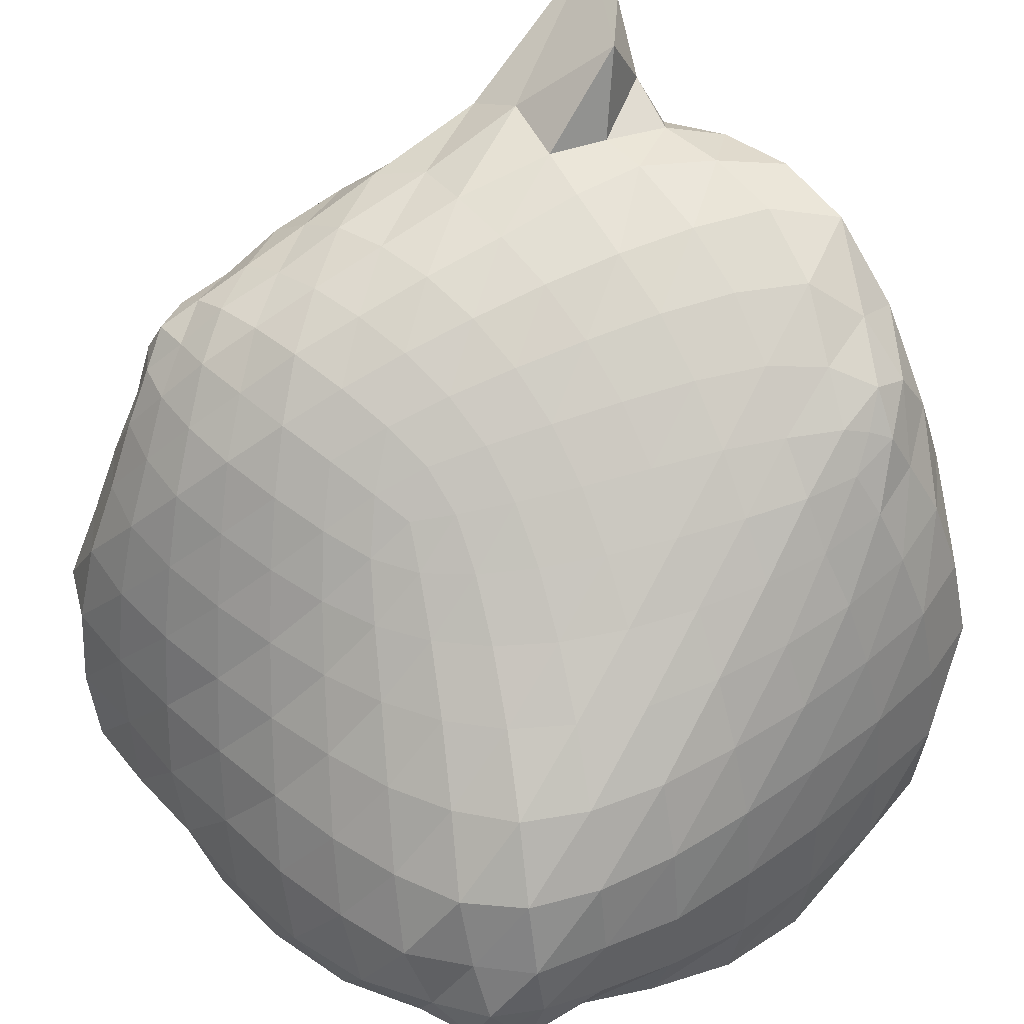
<metadata>
{"format":"obj","ext":"obj","renderer":"f3d","projection":"perspective","resolution":1024,"background":"white","views":[{"elev":44.2,"azim":49.8,"up":"+Y"}]}
</metadata>
<code>
o Cube.007
v -0.79 -0.8668 0.8441
v -0.8042 0.499 0.5024
v -0.8759 -0.7861 -0.7778
v -0.5813 0.8073 -0.8125
v 0.8287 -0.73 0.6912
v 0.09813 0.3759 0.3986
v 0.7544 -0.8429 -0.8345
v 0.7007 0.5055 -0.6112
v -0.959 -0.9591 -0.000279
v -0.8372 -0.03738 0.7753
v -0.7624 0.695 -0.06639
v -0.8653 -0.003025 -0.8732
v -0.01272 -0.9871 -0.9874
v 0.08094 0.8586 -0.8919
v 0.8558 -0.01369 -0.8531
v 0.9506 -0.9503 -0.00043
v 0.4282 0.4846 -0.116
v 0.5494 -0.1461 0.6432
v 0.07753 -0.9177 0.9078
v -0.4151 0.5398 0.5372
v -0.1968 0.8254 -0.1513
v -8e-06 -0.9999 -0.000113
v -0.1787 -0.1265 0.8415
v 0.894 -0.08823 -0.006512
v 0.00012 0.001657 -1.001
v -0.9937 -0.005964 -0.007434
v -0.9326 -0.936 0.4955
v -0.8065 0.3201 0.6135
v -0.7365 0.7717 -0.6421
v -0.8632 -0.4925 -0.8558
v -0.5728 -0.9124 -0.9088
v 0.5121 0.6848 -0.7619
v 0.8602 -0.4941 -0.8655
v 0.903 -0.9119 -0.4903
v 0.2551 0.4265 0.1843
v 0.7471 -0.5083 0.7402
v 0.5821 -0.8264 0.7934
v -0.6697 0.5412 0.5425
v -0.8973 -0.8944 -0.496
v -0.8658 -0.505 0.8478
v -0.788 0.5806 0.3056
v -0.7318 0.4567 -0.806
v 0.4184 -0.92 -0.9197
v -0.3021 0.8211 -0.8113
v 0.7576 0.3606 -0.7232
v 0.8509 -0.8221 0.4533
v 0.5901 0.5185 -0.4251
v 0.2856 0.1541 0.4873
v -0.39 -0.8894 0.8758
v -0.1277 0.4678 0.4718
v -0.2939 0.71 0.2391
v -0.1217 0.8979 -0.5557
v 0.1353 0.6958 -0.1504
v -0.5192 0.8412 -0.164
v 0.000908 -0.999 0.4989
v -5e-06 -0.9999 -0.5001
v -0.4999 -0.9997 -0.00014
v 0.4998 -0.9997 -8.9e-05
v -0.5544 -0.07678 0.8847
v 0.1979 -0.1532 0.7641
v -0.06459 -0.5339 0.936
v -0.2894 0.2425 0.7146
v 0.7934 -0.1187 0.3924
v 0.9247 -0.05125 -0.4486
v 0.9922 -0.5039 0.000306
v 0.686 0.2256 -0.05211
v 0.4949 -0.000477 -0.9946
v -0.4869 0.000988 -0.9909
v -3e-06 -0.4996 -1
v 0.009009 0.4943 -0.9927
v -0.9851 -0.003609 -0.4948
v -0.9589 -0.02214 0.441
v -0.999 -0.4992 -0.000858
v -0.925 0.4058 -0.03458
v -0.8992 0.3423 0.3488
v -0.9857 -0.5001 0.4846
v -0.9834 -0.4926 -0.4865
v -0.4176 0.4731 -0.9486
v -0.4922 -0.499 -0.9917
v 0.4905 -0.4963 -0.9917
v 0.7842 0.2726 -0.3982
v 0.9848 -0.5018 -0.4874
v 0.9269 -0.4984 0.4477
v 0.0144 0.1734 0.6238
v 0.3851 -0.5351 0.8897
v -0.5171 -0.5216 0.9415
v 0.4955 -0.9963 -0.498
v -0.4992 -0.9979 -0.4995
v -0.4944 -0.995 0.4954
v -0.3034 1.146 -0.6204
v 0.2931 0.7592 -0.5094
v -0.001305 0.607 0.1851
v -0.5779 0.7006 0.2826
v 0.4995 -0.9768 0.4842
v -0.592 0.2987 0.7315
v 0.5167 0.1828 0.2628
v 0.4752 0.4673 -0.9486
v -0.8868 0.442 -0.4816
v -0.8636 -0.8934 0.7045
v -0.8084 0.4527 0.5599
v -0.659 0.8114 -0.7987
v -0.8809 -0.7153 -0.8517
v -0.7866 -0.8503 -0.8437
v 0.6542 0.5867 -0.6804
v 0.8521 -0.7214 -0.8719
v 0.8558 -0.889 -0.7079
v 0.1709 0.3994 0.308
v 0.8103 -0.6649 0.7375
v 0.7594 -0.7891 0.7562
v -0.7621 0.5406 0.5417
v -0.9219 -0.9215 -0.2498
v -0.8792 -0.2629 0.8538
v -0.7806 0.6491 0.1454
v -0.8146 0.2364 -0.8404
v 0.2101 -0.9601 -0.9602
v -0.1245 0.8504 -0.8688
v 0.808 0.2003 -0.796
v 0.8992 -0.8954 0.2442
v 0.5156 0.5125 -0.2776
v 0.4118 0.01266 0.5578
v -0.1704 -0.9177 0.9097
v -0.2679 0.5156 0.5135
v -0.3483 0.6405 0.405
v -0.1563 0.8766 -0.3708
v 0.2878 0.5994 -0.1389
v -0.3618 0.8578 -0.1441
v 0.01043 -0.9891 0.7382
v -7e-06 -0.9999 -0.2501
v -0.747 -0.9969 -0.000162
v 0.25 -0.9999 -9.4e-05
v -0.7196 -0.05086 0.8684
v 0.01161 -0.1436 0.8063
v -0.00804 -0.7443 0.9576
v -0.2337 0.06394 0.7826
v 0.6987 -0.131 0.5454
v 0.9193 -0.06879 -0.2279
v 0.9928 -0.7442 -1.6e-05
v 0.8007 0.07984 -0.02483
v 0.718 -0.00372 -0.9661
v -0.2485 0.002226 -1.001
v -0.000343 -0.7494 -0.9998
v 0.001519 0.2519 -1.001
v -0.9596 -0.00314 -0.7182
v -0.9857 -0.01145 0.2306
v -0.9957 -0.7459 -0.000699
v -0.972 0.2168 -0.01943
v -0.9633 -0.9637 0.2494
v -0.8158 0.1621 0.6972
v -0.7411 0.7263 -0.338
v -0.8887 -0.2502 -0.8911
v -0.2905 -0.9589 -0.9587
v 0.3068 0.8274 -0.8703
v 0.8902 -0.2527 -0.8898
v 0.9598 -0.9599 -0.2498
v 0.3429 0.4565 0.04089
v 0.6778 -0.325 0.7259
v 0.3427 -0.8886 0.8701
v -0.5514 0.5581 0.5562
v -0.8804 -0.8509 -0.7013
v -0.868 -0.7323 0.8724
v -0.8021 0.5462 0.4463
v -0.6462 0.6877 -0.8133
v 0.6237 -0.8883 -0.8858
v -0.4489 0.8249 -0.817
v 0.7332 0.475 -0.6667
v 0.8515 -0.7924 0.6371
v 0.6678 0.5256 -0.5516
v 0.1797 0.2799 0.4349
v -0.6305 -0.891 0.8757
v 7.6e-05 0.4182 0.4314
v -0.2431 0.7754 0.0566
v -0.01734 0.8906 -0.732
v -0.02614 0.7755 -0.152
v -0.6492 0.795 -0.0904
v -5e-06 -0.9999 0.2499
v -0.000189 -0.9997 -0.7499
v -0.25 -0.9999 -0.000127
v 0.7455 -0.9954 -0.000112
v -0.368 -0.1016 0.8728
v 0.3827 -0.1523 0.715
v -0.12 -0.3252 0.8963
v -0.3465 0.4085 0.6386
v 0.8577 -0.1026 0.2049
v 0.9151 -0.02897 -0.6689
v 0.9623 -0.2805 0.000288
v 0.5637 0.3622 -0.08516
v 0.2498 0.000898 -1.001
v -0.7052 -0.000686 -0.9608
v 2e-05 -0.2492 -1.001
v 0.02684 0.7156 -0.9693
v -0.9947 -0.002545 -0.2534
v -0.9143 -0.02642 0.6317
v -0.9992 -0.2498 -0.001698
v -0.8586 0.5725 -0.04556
v -0.9209 0.3796 0.177
v -0.8704 0.3366 0.5092
v -0.9344 0.1812 0.3981
v -0.8569 0.484 0.3266
v -0.9966 -0.4995 0.2464
v -0.9653 -0.5025 0.71
v -0.9903 -0.7453 0.4944
v -0.9792 -0.2525 0.4758
v -0.9616 -0.4999 -0.7126
v -0.9991 -0.4996 -0.25
v -0.9718 -0.7252 -0.4912
v -0.9905 -0.2502 -0.4934
v -0.2188 0.488 -0.981
v -0.6021 0.4698 -0.9024
v -0.4648 0.2465 -0.9772
v -0.3662 0.6904 -0.9072
v -0.2497 -0.4995 -1
v -0.7149 -0.4997 -0.9657
v -0.5 -0.7434 -0.9876
v -0.494 -0.2492 -0.9954
v 0.7232 -0.5 -0.9733
v 0.2499 -0.4997 -1
v 0.4819 -0.7357 -0.9831
v 0.4966 -0.2498 -0.9968
v 0.7491 0.2515 -0.2279
v 0.8023 0.3167 -0.5719
v 0.8638 0.1299 -0.4209
v 0.7009 0.4028 -0.4023
v 0.995 -0.5029 -0.2476
v 0.9641 -0.5011 -0.7147
v 0.9833 -0.74 -0.4938
v 0.9705 -0.2642 -0.4772
v 0.871 -0.5067 0.6313
v 0.9756 -0.5067 0.2423
v 0.9253 -0.6832 0.4522
v 0.89 -0.3041 0.4387
v -0.1334 0.2054 0.674
v 0.1547 0.1559 0.5644
v 0.1002 0.01555 0.6918
v -0.0588 0.324 0.5542
v 0.1673 -0.5361 0.9247
v 0.591 -0.5275 0.8425
v 0.4709 -0.7224 0.8978
v 0.3014 -0.3358 0.8398
v -0.7328 -0.5168 0.943
v -0.2979 -0.5314 0.9522
v -0.4858 -0.7361 0.951
v -0.5405 -0.2968 0.9283
v 0.4998 -0.9997 -0.2501
v 0.49 -0.9902 -0.7408
v 0.2498 -0.9997 -0.5
v 0.7302 -0.9836 -0.496
v -0.4999 -0.9997 -0.2501
v -0.5058 -0.9938 -0.7439
v -0.7382 -0.9868 -0.4994
v -0.25 -0.9998 -0.5001
v -0.4824 -0.9823 0.7307
v -0.5 -0.9998 0.2498
v -0.7377 -0.9892 0.4955
v -0.2482 -0.9981 0.4979
v -0.4827 0.9442 -0.4407
v -0.3518 0.9647 -0.7516
v -0.2427 0.9169 -0.5476
v -0.8028 1.051 -0.9844
v 0.2115 0.7341 -0.3307
v 0.3938 0.7669 -0.6722
v 0.4591 0.6466 -0.4694
v 0.106 0.8414 -0.5361
v -0.06411 0.5475 0.3341
v 0.06606 0.6557 0.02377
v 0.1302 0.5257 0.1744
v -0.1434 0.6711 0.2104
v -0.6197 0.6372 0.4399
v -0.544 0.7792 0.1072
v -0.4418 0.7243 0.2668
v -0.6964 0.6611 0.2996
v 0.5218 -0.9375 0.6898
v 0.4992 -0.9978 0.2491
v 0.2526 -0.9963 0.4963
v 0.7137 -0.93 0.47
v -0.7152 0.3209 0.7014
v -0.4448 0.2797 0.742
v -0.5684 0.1262 0.8184
v -0.6254 0.4456 0.6452
v 0.4081 0.1656 0.3879
v 0.6109 0.2047 0.1142
v 0.6584 0.04161 0.3253
v 0.3831 0.312 0.2151
v 0.6598 0.4249 -0.8663
v 0.2474 0.4944 -0.991
v 0.4857 0.2443 -0.9812
v 0.4845 0.6394 -0.8908
v -0.8344 0.4538 -0.6705
v -0.9213 0.4346 -0.2607
v -0.9555 0.232 -0.4881
v -0.7947 0.6184 -0.5152
v -0.8377 0.6118 -0.2797
v -0.9727 0.2298 -0.2557
v -0.9087 0.2327 -0.6898
v 0.2571 0.7088 -0.9622
v 0.2481 0.2505 -0.9984
v 0.6843 0.2283 -0.9225
v 0.4766 0.336 0.07222
v 0.7405 0.0595 0.1611
v 0.5479 0.02513 0.4578
v -0.4939 0.4316 0.6516
v -0.4051 0.09603 0.812
v -0.7088 0.1484 0.7831
v 0.73 -0.9744 0.2453
v 0.2501 -0.9997 0.2498
v 0.2722 -0.9721 0.7198
v -0.6713 0.7237 0.1243
v -0.3988 0.791 0.08031
v -0.4916 0.6462 0.4244
v -0.08558 0.7272 0.03567
v 0.207 0.5636 0.02417
v 0.05954 0.4822 0.3078
v 0.1898 0.8602 -0.7213
v 0.5525 0.6322 -0.5997
v 0.3711 0.6298 -0.3079
v -0.6207 1.006 -0.9231
v -0.2092 0.8916 -0.7278
v -0.2918 0.9164 -0.3948
v -0.25 -0.9998 0.2498
v -0.7472 -0.9971 0.2497
v -0.709 -0.9668 0.7181
v -0.2513 -0.9985 -0.7488
v -0.7411 -0.9618 -0.7316
v -0.7443 -0.9941 -0.2502
v 0.6984 -0.9607 -0.7215
v 0.2472 -0.9971 -0.7474
v 0.25 -0.9999 -0.2501
v -0.3343 -0.3138 0.9156
v -0.2478 -0.7386 0.9515
v -0.7019 -0.7325 0.9367
v 0.4963 -0.3343 0.7921
v 0.6676 -0.6853 0.8157
v 0.2351 -0.7415 0.9443
v 0.06771 0.2901 0.5032
v 0.2602 0.0084 0.633
v -0.06453 0.03507 0.7408
v 0.9381 -0.2926 0.2322
v 0.9641 -0.7188 0.2411
v 0.8838 -0.6607 0.6175
v 0.9493 -0.2577 -0.7005
v 0.9371 -0.728 -0.7082
v 0.9955 -0.7466 -0.2495
v 0.7374 0.4228 -0.5381
v 0.8594 0.1648 -0.6185
v 0.8416 0.1021 -0.2213
v 0.2499 -0.2495 -1
v 0.2458 -0.7459 -0.996
v 0.6883 -0.7203 -0.9495
v -0.7138 -0.2498 -0.9658
v -0.7228 -0.7275 -0.9382
v -0.2509 -0.7486 -0.9989
v -0.52 0.6894 -0.8629
v -0.6633 0.2416 -0.9324
v -0.2394 0.2504 -0.9957
v -0.998 -0.2501 -0.2509
v -0.9878 -0.7381 -0.2494
v -0.9456 -0.7087 -0.6948
v -0.9431 -0.2564 0.6826
v -0.9612 -0.7388 0.7201
v -0.9964 -0.7476 0.2484
v -0.8429 0.4518 0.4568
v -0.8898 0.1715 0.5672
v -0.9592 0.1972 0.2012
v -0.862 0.5287 0.1586
v -0.9963 -0.2504 0.2452
v -0.9654 -0.2505 -0.7183
v -0.1807 0.6972 -0.9443
v -0.2495 -0.2489 -1
v 0.7256 -0.2507 -0.9753
v 0.64 0.3851 -0.2479
v 0.9711 -0.2718 -0.2392
v 0.8098 -0.3152 0.6088
v -0.199 0.3669 0.6004
v 0.09229 -0.3331 0.8706
v -0.733 -0.2777 0.9225
v 0.7459 -0.996 -0.2499
v -0.25 -0.9998 -0.2501
v -0.2351 -0.9846 0.7333
v -0.6568 0.8587 -0.4416
v 0.03559 0.8126 -0.346
v -0.2028 0.6018 0.3695
v -0.7255 0.6005 0.442
v 0.7215 -0.8718 0.6512
v -0.7328 0.4518 0.6165
v 0.2832 0.2917 0.3375
v 0.6479 0.5488 -0.7837
v -0.7361 0.6648 -0.7005
f 101 162 386
f 104 165 385
f 107 168 384
f 110 100 383
f 166 109 382
f 161 110 381
f 123 122 380
f 124 173 379
f 149 174 378
f 127 121 377
f 128 177 376
f 154 178 375
f 131 112 374
f 132 181 373
f 122 182 372
f 135 156 371
f 136 185 370
f 119 186 369
f 139 153 368
f 140 189 367
f 116 190 366
f 143 150 365
f 144 193 364
f 113 194 363
f 195 146 362
f 196 197 361
f 161 198 360
f 199 145 359
f 200 201 358
f 192 202 357
f 203 102 356
f 204 205 355
f 191 206 354
f 207 142 353
f 208 209 352
f 164 210 351
f 211 141 350
f 212 213 349
f 188 214 348
f 215 105 347
f 216 217 346
f 187 218 345
f 219 138 344
f 220 221 343
f 167 222 342
f 223 137 341
f 224 225 340
f 184 226 339
f 227 108 338
f 228 229 337
f 183 230 336
f 231 134 335
f 232 233 334
f 170 234 333
f 235 133 332
f 236 237 331
f 180 238 330
f 239 160 329
f 240 241 328
f 179 242 327
f 243 130 326
f 244 245 325
f 106 246 324
f 247 129 323
f 248 249 322
f 176 250 321
f 251 169 320
f 252 253 319
f 175 254 318
f 255 126 317
f 256 257 316
f 101 258 315
f 259 125 314
f 260 261 313
f 172 262 312
f 263 170 311
f 264 265 310
f 171 266 309
f 267 158 308
f 268 269 307
f 113 270 306
f 271 157 305
f 272 273 304
f 118 274 303
f 275 148 302
f 276 277 301
f 158 278 300
f 279 120 299
f 280 281 298
f 155 282 297
f 283 117 296
f 284 285 295
f 152 286 294
f 287 114 293
f 288 289 292
f 149 290 291
f 291 98 288
f 194 288 74
f 11 291 194
f 292 71 191
f 146 191 26
f 74 292 146
f 293 12 143
f 289 143 71
f 98 293 289
f 294 97 284
f 190 284 70
f 14 294 190
f 295 67 187
f 142 187 25
f 70 295 142
f 296 15 139
f 285 139 67
f 97 296 285
f 297 96 280
f 186 280 66
f 17 297 186
f 298 63 183
f 138 183 24
f 66 298 138
f 299 18 135
f 281 135 63
f 96 299 281
f 300 95 276
f 182 276 62
f 20 300 182
f 301 59 179
f 134 179 23
f 62 301 134
f 302 10 131
f 277 131 59
f 95 302 277
f 303 94 272
f 178 272 58
f 16 303 178
f 304 55 175
f 130 175 22
f 58 304 130
f 305 19 127
f 273 127 55
f 94 305 273
f 306 93 268
f 174 268 54
f 11 306 174
f 307 51 171
f 126 171 21
f 54 307 126
f 308 20 123
f 269 123 51
f 93 308 269
f 309 92 264
f 173 264 53
f 21 309 173
f 310 35 155
f 125 155 17
f 53 310 125
f 311 6 107
f 265 107 35
f 92 311 265
f 312 91 260
f 152 260 32
f 14 312 152
f 313 47 167
f 104 167 8
f 32 313 104
f 314 17 119
f 261 119 47
f 91 314 261
f 315 90 256
f 164 256 44
f 4 315 164
f 316 52 172
f 116 172 14
f 44 316 116
f 317 21 124
f 257 124 52
f 90 317 257
f 318 89 252
f 177 252 57
f 22 318 177
f 319 27 147
f 129 147 9
f 57 319 129
f 320 1 99
f 253 99 27
f 89 320 253
f 321 88 248
f 151 248 31
f 13 321 151
f 322 39 159
f 103 159 3
f 31 322 103
f 323 9 111
f 249 111 39
f 88 323 249
f 324 87 244
f 163 244 43
f 7 324 163
f 325 56 176
f 115 176 13
f 43 325 115
f 326 22 128
f 245 128 56
f 87 326 245
f 327 86 240
f 181 240 61
f 23 327 181
f 328 49 121
f 133 121 19
f 61 328 133
f 329 1 169
f 241 169 49
f 86 329 241
f 330 85 236
f 156 236 36
f 18 330 156
f 331 37 109
f 108 109 5
f 36 331 108
f 332 19 157
f 237 157 37
f 85 332 237
f 333 84 232
f 168 232 48
f 6 333 168
f 334 60 180
f 120 180 18
f 48 334 120
f 335 23 132
f 233 132 60
f 84 335 233
f 336 83 228
f 185 228 65
f 24 336 185
f 337 46 118
f 137 118 16
f 65 337 137
f 338 5 166
f 229 166 46
f 83 338 229
f 339 82 224
f 153 224 33
f 15 339 153
f 340 34 106
f 105 106 7
f 33 340 105
f 341 16 154
f 225 154 34
f 82 341 225
f 342 81 220
f 165 220 45
f 8 342 165
f 343 64 184
f 117 184 15
f 45 343 117
f 344 24 136
f 221 136 64
f 81 344 221
f 345 80 216
f 189 216 69
f 25 345 189
f 346 43 115
f 141 115 13
f 69 346 141
f 347 7 163
f 217 163 43
f 80 347 217
f 348 79 212
f 150 212 30
f 12 348 150
f 349 31 103
f 102 103 3
f 30 349 102
f 350 13 151
f 213 151 31
f 79 350 213
f 351 78 208
f 162 208 42
f 4 351 162
f 352 68 188
f 114 188 12
f 42 352 114
f 353 25 140
f 209 140 68
f 78 353 209
f 354 77 204
f 193 204 73
f 26 354 193
f 355 39 111
f 145 111 9
f 73 355 145
f 356 3 159
f 205 159 39
f 77 356 205
f 357 76 200
f 112 200 40
f 10 357 112
f 358 27 99
f 160 99 1
f 40 358 160
f 359 9 147
f 201 147 27
f 76 359 201
f 360 75 196
f 100 196 28
f 2 360 100
f 361 72 192
f 148 192 10
f 28 361 148
f 362 26 144
f 197 144 72
f 75 362 197
f 363 74 195
f 198 195 75
f 41 363 198
f 364 73 199
f 202 199 76
f 72 364 202
f 365 30 203
f 206 203 77
f 71 365 206
f 366 70 207
f 210 207 78
f 44 366 210
f 367 69 211
f 214 211 79
f 68 367 214
f 368 33 215
f 218 215 80
f 67 368 218
f 369 66 219
f 222 219 81
f 47 369 222
f 370 65 223
f 226 223 82
f 64 370 226
f 371 36 227
f 230 227 83
f 63 371 230
f 372 62 231
f 234 231 84
f 50 372 234
f 373 61 235
f 238 235 85
f 60 373 238
f 374 40 239
f 242 239 86
f 59 374 242
f 375 58 243
f 246 243 87
f 34 375 246
f 376 57 247
f 250 247 88
f 56 376 250
f 377 49 251
f 254 251 89
f 55 377 254
f 378 54 255
f 258 255 90
f 29 378 258
f 379 53 259
f 262 259 91
f 52 379 262
f 380 50 263
f 266 263 92
f 51 380 266
f 381 38 267
f 270 267 93
f 41 381 270
f 382 37 271
f 274 271 94
f 46 382 274
f 383 28 275
f 278 275 95
f 38 383 278
f 384 48 279
f 282 279 96
f 35 384 282
f 385 45 283
f 286 283 97
f 32 385 286
f 386 42 287
f 290 287 98
f 29 386 290
f 101 4 162
f 104 8 165
f 107 6 168
f 110 2 100
f 166 5 109
f 161 2 110
f 123 20 122
f 124 21 173
f 149 11 174
f 127 19 121
f 128 22 177
f 154 16 178
f 131 10 112
f 132 23 181
f 122 20 182
f 135 18 156
f 136 24 185
f 119 17 186
f 139 15 153
f 140 25 189
f 116 14 190
f 143 12 150
f 144 26 193
f 113 11 194
f 195 74 146
f 196 75 197
f 161 41 198
f 199 73 145
f 200 76 201
f 192 72 202
f 203 30 102
f 204 77 205
f 191 71 206
f 207 70 142
f 208 78 209
f 164 44 210
f 211 69 141
f 212 79 213
f 188 68 214
f 215 33 105
f 216 80 217
f 187 67 218
f 219 66 138
f 220 81 221
f 167 47 222
f 223 65 137
f 224 82 225
f 184 64 226
f 227 36 108
f 228 83 229
f 183 63 230
f 231 62 134
f 232 84 233
f 170 50 234
f 235 61 133
f 236 85 237
f 180 60 238
f 239 40 160
f 240 86 241
f 179 59 242
f 243 58 130
f 244 87 245
f 106 34 246
f 247 57 129
f 248 88 249
f 176 56 250
f 251 49 169
f 252 89 253
f 175 55 254
f 255 54 126
f 256 90 257
f 101 29 258
f 259 53 125
f 260 91 261
f 172 52 262
f 263 50 170
f 264 92 265
f 171 51 266
f 267 38 158
f 268 93 269
f 113 41 270
f 271 37 157
f 272 94 273
f 118 46 274
f 275 28 148
f 276 95 277
f 158 38 278
f 279 48 120
f 280 96 281
f 155 35 282
f 283 45 117
f 284 97 285
f 152 32 286
f 287 42 114
f 288 98 289
f 149 29 290
f 291 290 98
f 194 291 288
f 11 149 291
f 292 289 71
f 146 292 191
f 74 288 292
f 293 114 12
f 289 293 143
f 98 287 293
f 294 286 97
f 190 294 284
f 14 152 294
f 295 285 67
f 142 295 187
f 70 284 295
f 296 117 15
f 285 296 139
f 97 283 296
f 297 282 96
f 186 297 280
f 17 155 297
f 298 281 63
f 138 298 183
f 66 280 298
f 299 120 18
f 281 299 135
f 96 279 299
f 300 278 95
f 182 300 276
f 20 158 300
f 301 277 59
f 134 301 179
f 62 276 301
f 302 148 10
f 277 302 131
f 95 275 302
f 303 274 94
f 178 303 272
f 16 118 303
f 304 273 55
f 130 304 175
f 58 272 304
f 305 157 19
f 273 305 127
f 94 271 305
f 306 270 93
f 174 306 268
f 11 113 306
f 307 269 51
f 126 307 171
f 54 268 307
f 308 158 20
f 269 308 123
f 93 267 308
f 309 266 92
f 173 309 264
f 21 171 309
f 310 265 35
f 125 310 155
f 53 264 310
f 311 170 6
f 265 311 107
f 92 263 311
f 312 262 91
f 152 312 260
f 14 172 312
f 313 261 47
f 104 313 167
f 32 260 313
f 314 125 17
f 261 314 119
f 91 259 314
f 315 258 90
f 164 315 256
f 4 101 315
f 316 257 52
f 116 316 172
f 44 256 316
f 317 126 21
f 257 317 124
f 90 255 317
f 318 254 89
f 177 318 252
f 22 175 318
f 319 253 27
f 129 319 147
f 57 252 319
f 320 169 1
f 253 320 99
f 89 251 320
f 321 250 88
f 151 321 248
f 13 176 321
f 322 249 39
f 103 322 159
f 31 248 322
f 323 129 9
f 249 323 111
f 88 247 323
f 324 246 87
f 163 324 244
f 7 106 324
f 325 245 56
f 115 325 176
f 43 244 325
f 326 130 22
f 245 326 128
f 87 243 326
f 327 242 86
f 181 327 240
f 23 179 327
f 328 241 49
f 133 328 121
f 61 240 328
f 329 160 1
f 241 329 169
f 86 239 329
f 330 238 85
f 156 330 236
f 18 180 330
f 331 237 37
f 108 331 109
f 36 236 331
f 332 133 19
f 237 332 157
f 85 235 332
f 333 234 84
f 168 333 232
f 6 170 333
f 334 233 60
f 120 334 180
f 48 232 334
f 335 134 23
f 233 335 132
f 84 231 335
f 336 230 83
f 185 336 228
f 24 183 336
f 337 229 46
f 137 337 118
f 65 228 337
f 338 108 5
f 229 338 166
f 83 227 338
f 339 226 82
f 153 339 224
f 15 184 339
f 340 225 34
f 105 340 106
f 33 224 340
f 341 137 16
f 225 341 154
f 82 223 341
f 342 222 81
f 165 342 220
f 8 167 342
f 343 221 64
f 117 343 184
f 45 220 343
f 344 138 24
f 221 344 136
f 81 219 344
f 345 218 80
f 189 345 216
f 25 187 345
f 346 217 43
f 141 346 115
f 69 216 346
f 347 105 7
f 217 347 163
f 80 215 347
f 348 214 79
f 150 348 212
f 12 188 348
f 349 213 31
f 102 349 103
f 30 212 349
f 350 141 13
f 213 350 151
f 79 211 350
f 351 210 78
f 162 351 208
f 4 164 351
f 352 209 68
f 114 352 188
f 42 208 352
f 353 142 25
f 209 353 140
f 78 207 353
f 354 206 77
f 193 354 204
f 26 191 354
f 355 205 39
f 145 355 111
f 73 204 355
f 356 102 3
f 205 356 159
f 77 203 356
f 357 202 76
f 112 357 200
f 10 192 357
f 358 201 27
f 160 358 99
f 40 200 358
f 359 145 9
f 201 359 147
f 76 199 359
f 360 198 75
f 100 360 196
f 2 161 360
f 361 197 72
f 148 361 192
f 28 196 361
f 362 146 26
f 197 362 144
f 75 195 362
f 363 194 74
f 198 363 195
f 41 113 363
f 364 193 73
f 202 364 199
f 72 144 364
f 365 150 30
f 206 365 203
f 71 143 365
f 366 190 70
f 210 366 207
f 44 116 366
f 367 189 69
f 214 367 211
f 68 140 367
f 368 153 33
f 218 368 215
f 67 139 368
f 369 186 66
f 222 369 219
f 47 119 369
f 370 185 65
f 226 370 223
f 64 136 370
f 371 156 36
f 230 371 227
f 63 135 371
f 372 182 62
f 234 372 231
f 50 122 372
f 373 181 61
f 238 373 235
f 60 132 373
f 374 112 40
f 242 374 239
f 59 131 374
f 375 178 58
f 246 375 243
f 34 154 375
f 376 177 57
f 250 376 247
f 56 128 376
f 377 121 49
f 254 377 251
f 55 127 377
f 378 174 54
f 258 378 255
f 29 149 378
f 379 173 53
f 262 379 259
f 52 124 379
f 380 122 50
f 266 380 263
f 51 123 380
f 381 110 38
f 270 381 267
f 41 161 381
f 382 109 37
f 274 382 271
f 46 166 382
f 383 100 28
f 278 383 275
f 38 110 383
f 384 168 48
f 282 384 279
f 35 107 384
f 385 165 45
f 286 385 283
f 32 104 385
f 386 162 42
f 290 386 287
f 29 101 386

</code>
